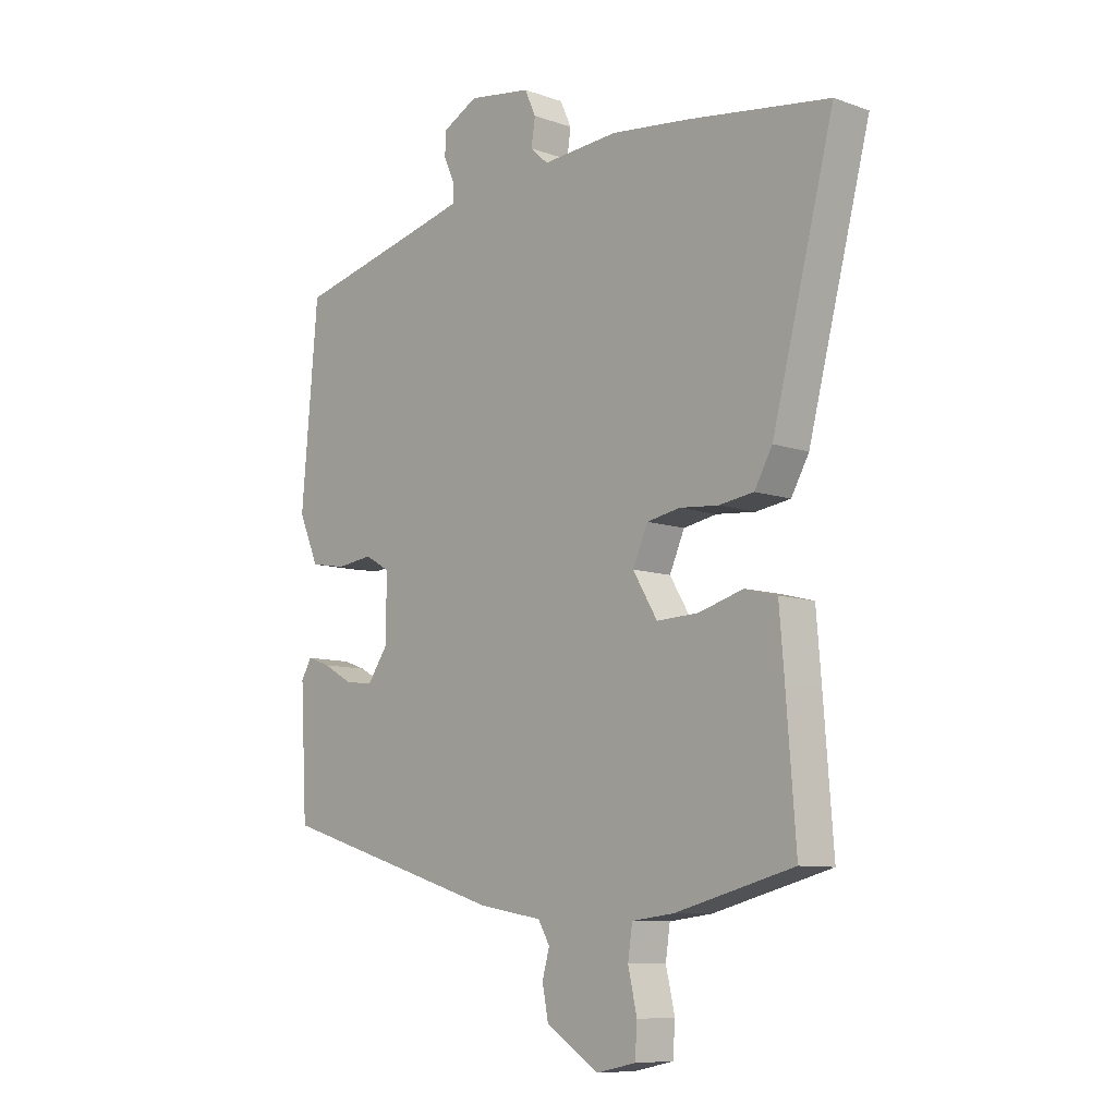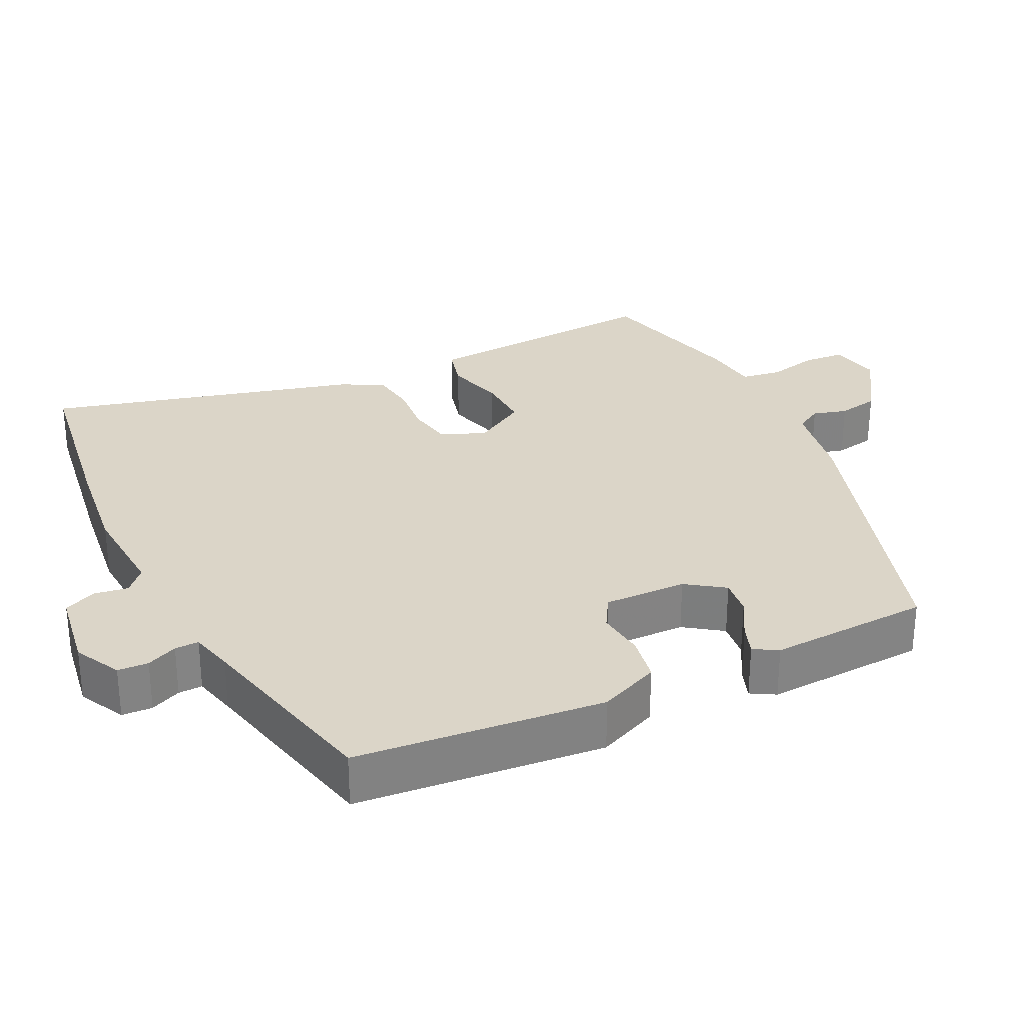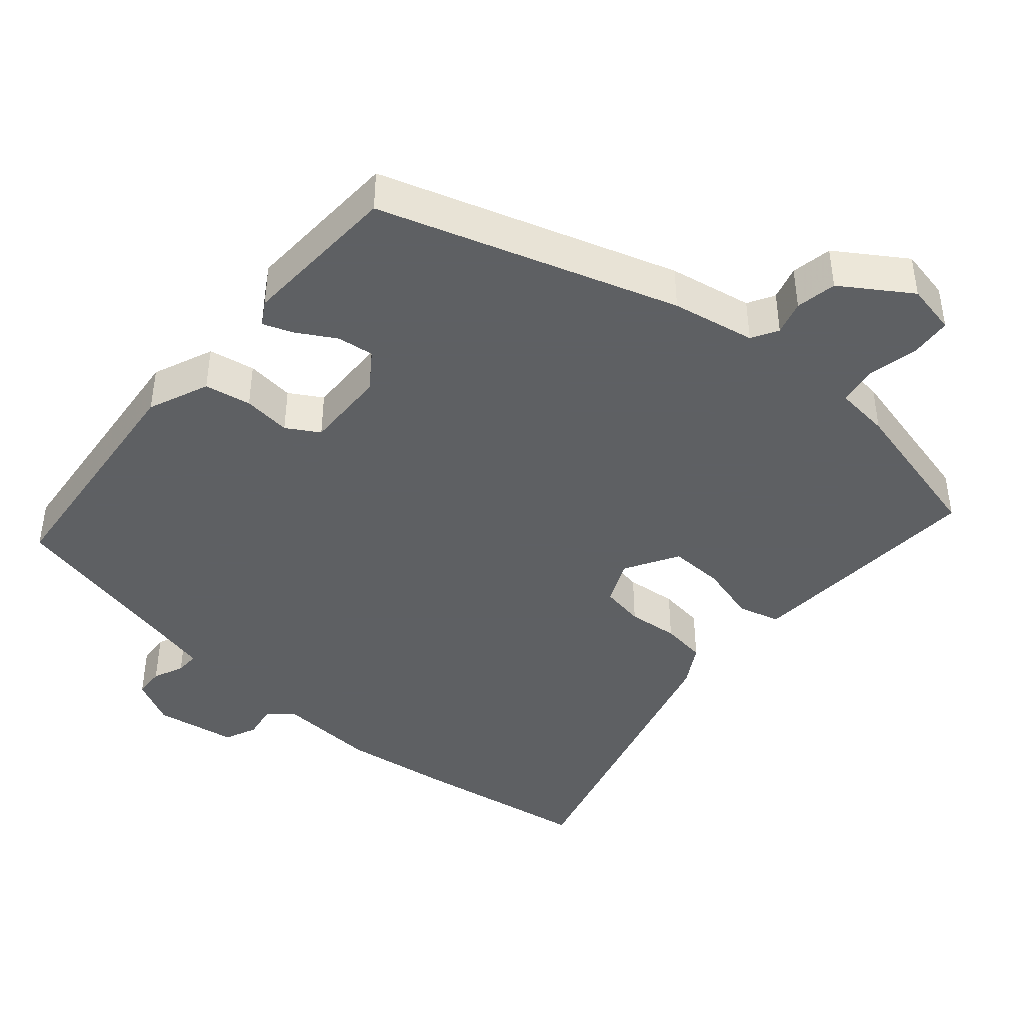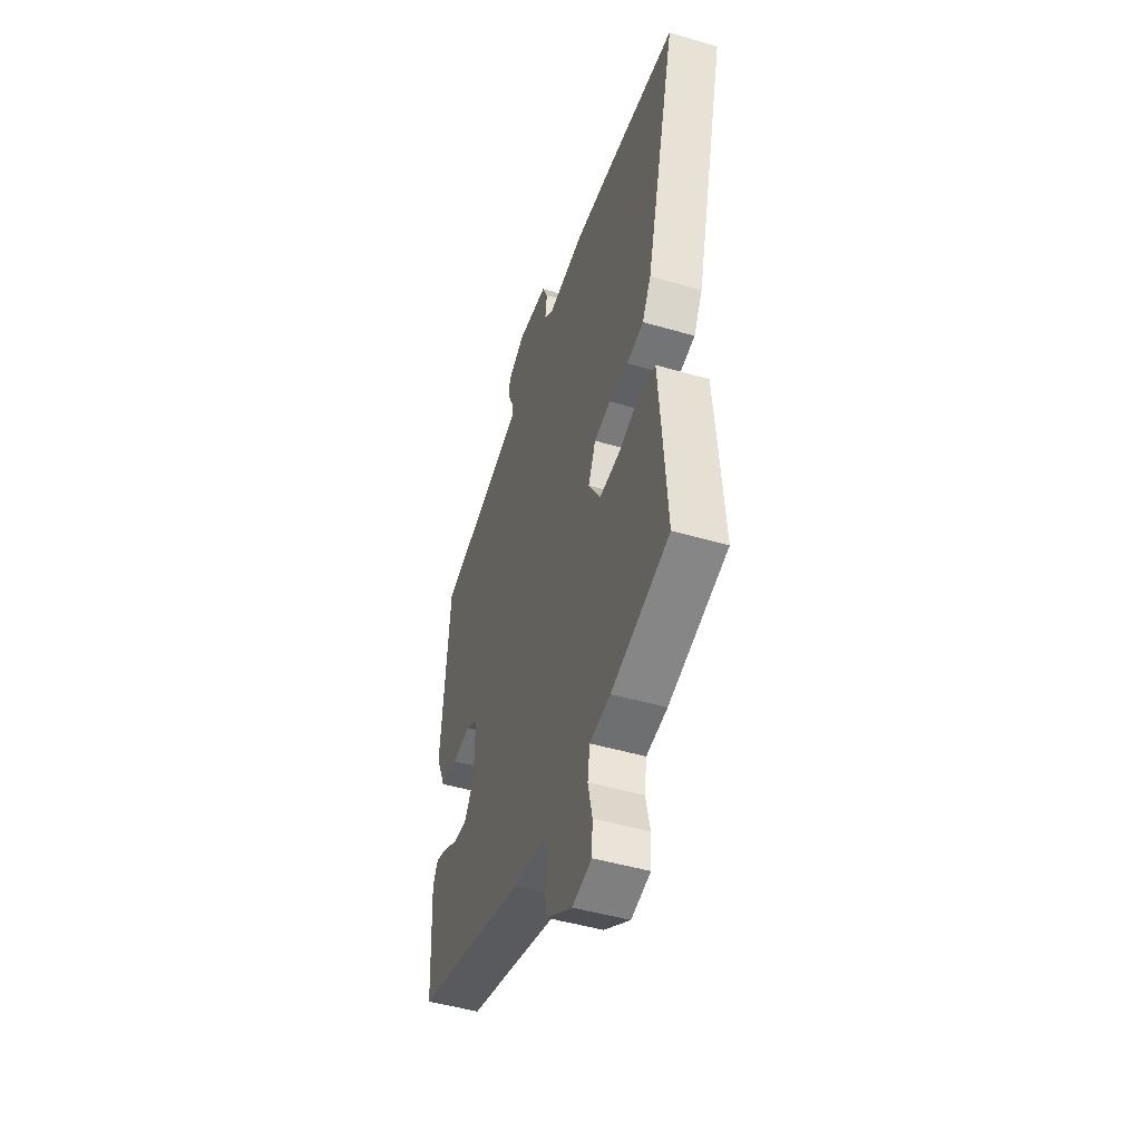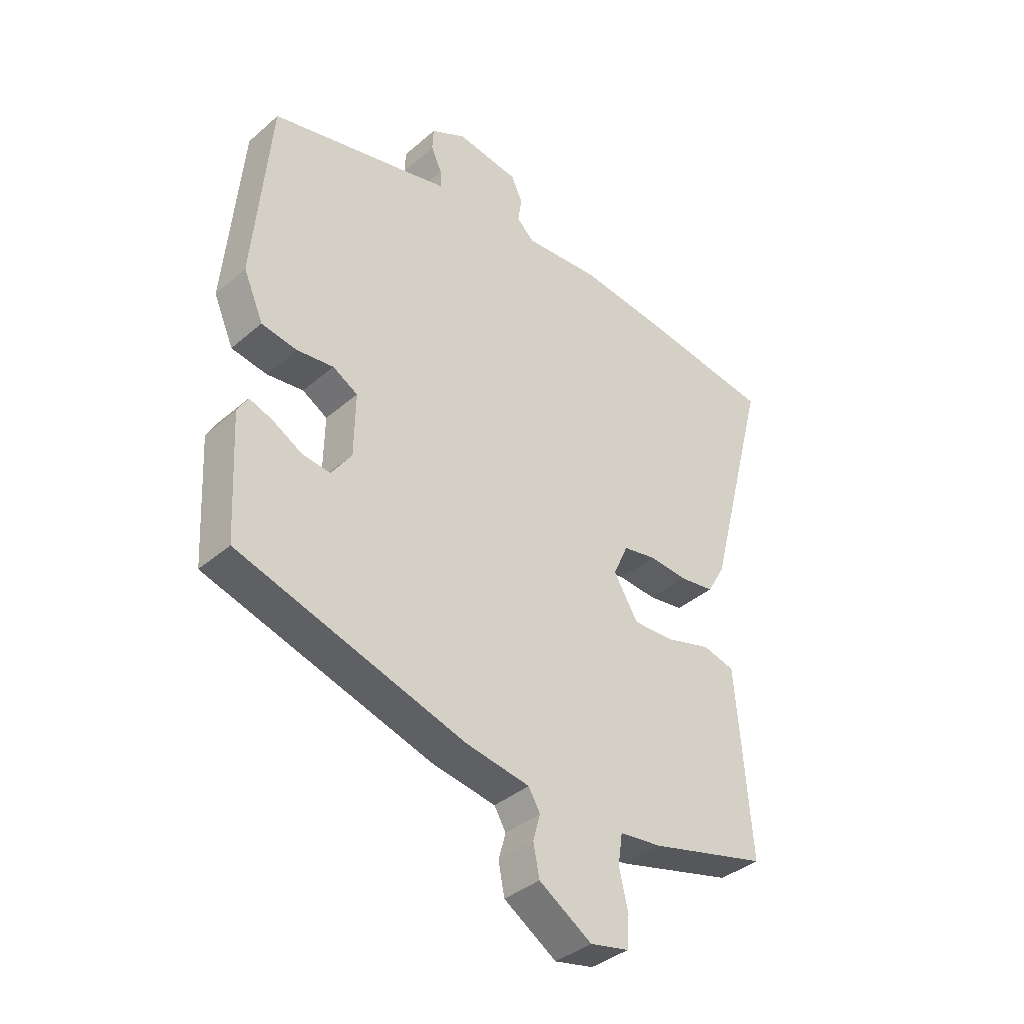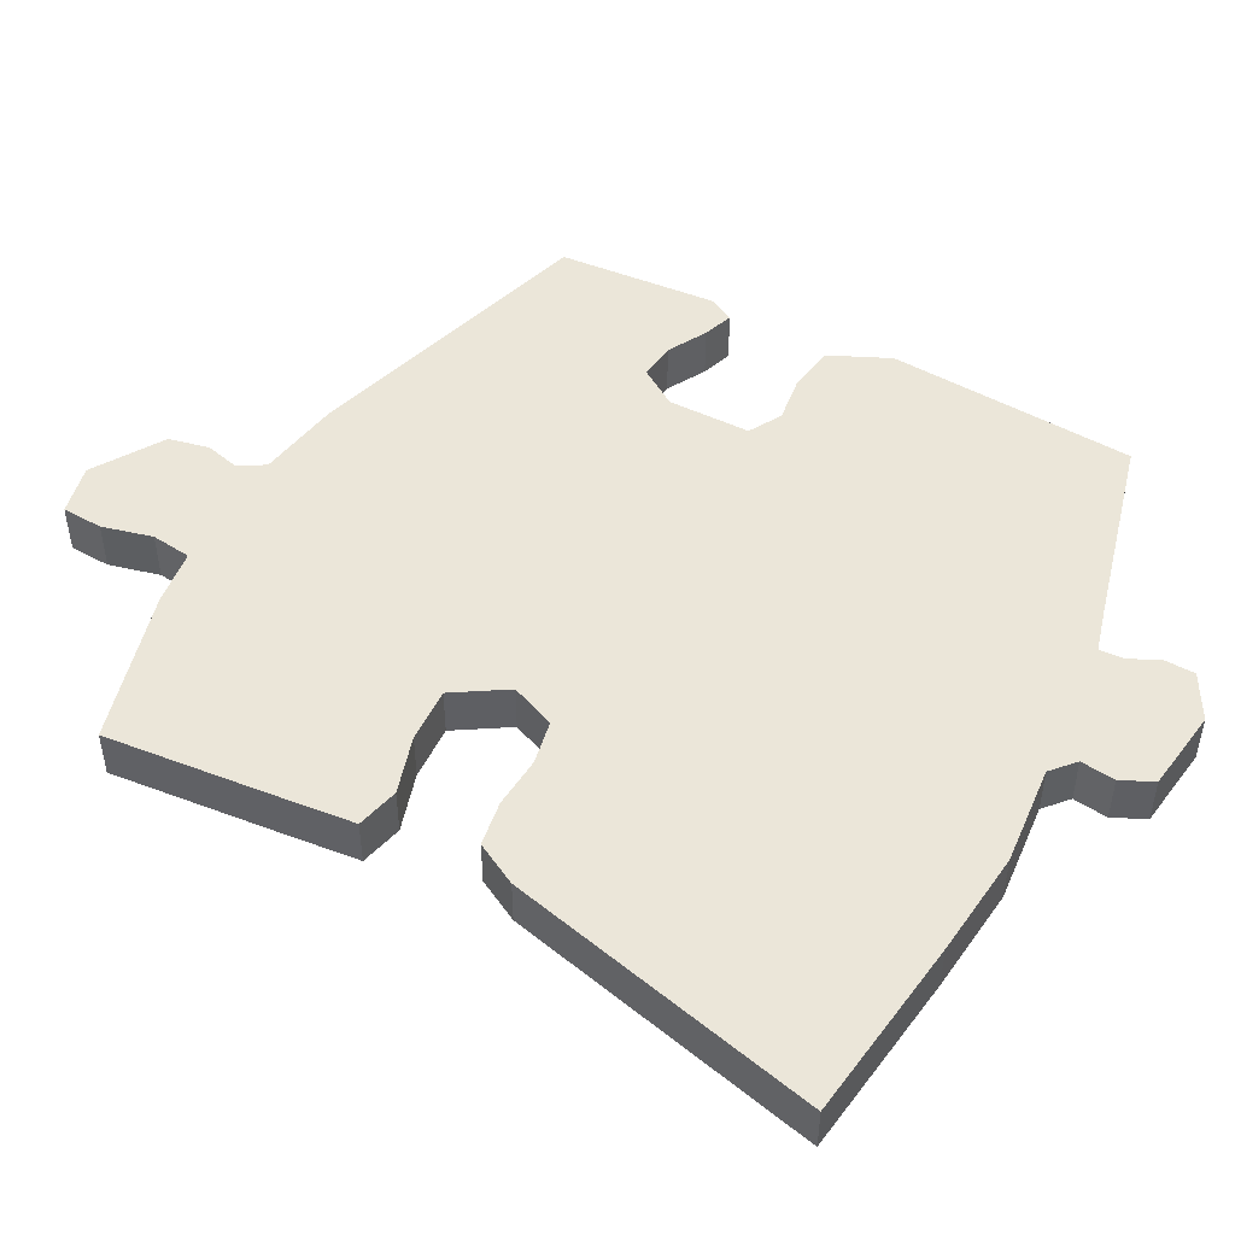
<metadata>
{"format":"obj","ext":"obj","renderer":"f3d","projection":"perspective","resolution":1024,"background":"white","views":[{"elev":-9.1,"azim":-133.0,"up":"+Z"},{"elev":29.6,"azim":64.3,"up":"+Y"},{"elev":-42.7,"azim":140.0,"up":"+Y"},{"elev":-48.0,"azim":-108.1,"up":"+Z"},{"elev":-38.0,"azim":137.4,"up":"+Z"},{"elev":48.2,"azim":-62.8,"up":"+Y"}]}
</metadata>
<code>
v 0.502 0.07 -0.382
v 0.092 0.07 -0.508
v -0.023 0.07 -0.528
v -0.044 0.07 -0.564
v -0.031 0.07 -0.611
v -0.042 0.07 -0.667
v -0.137 0.07 -0.728
v -0.207 0.07 -0.713
v -0.211 0.07 -0.657
v -0.195 0.07 -0.587
v -0.203 0.07 -0.532
v -0.279 0.07 -0.523
v -0.491 0.07 -0.468
v -0.474 0.07 -0.243
v -0.465 0.07 -0.132
v -0.407 0.07 -0.117
v -0.327 0.07 -0.14
v -0.252 0.07 -0.143
v -0.208 0.07 -0.07
v -0.235 0.07 -0.009
v -0.295 0.07 0.002
v -0.365 0.07 -0.004
v -0.427 0.07 0.005
v -0.459 0.07 0.062
v -0.57 0.07 0.49
v -0.32 0.07 0.526
v -0.175 0.07 0.543
v -0.038 0.07 0.533
v -0.006 0.07 0.562
v -0.013 0.07 0.609
v 0.007 0.07 0.653
v 0.12 0.07 0.67
v 0.183 0.07 0.637
v 0.185 0.07 0.595
v 0.166 0.07 0.553
v 0.165 0.07 0.52
v 0.224 0.07 0.505
v 0.492 0.07 0.441
v 0.522 0.07 0.1
v 0.486 0.07 0.017
v 0.422 0.07 0.006
v 0.356 0.07 0.014
v 0.311 0.07 -0.012
v 0.313 0.07 -0.126
v 0.349 0.07 -0.178
v 0.4 0.07 -0.172
v 0.453 0.07 -0.142
v 0.495 0.07 -0.127
v 0.514 0.07 -0.16
v 0.502 0 -0.382
v 0.092 0 -0.508
v -0.023 0 -0.528
v -0.044 0 -0.564
v -0.031 0 -0.611
v -0.042 0 -0.667
v -0.137 0 -0.728
v -0.207 0 -0.713
v -0.211 0 -0.657
v -0.195 0 -0.587
v -0.203 0 -0.532
v -0.279 0 -0.523
v -0.491 0 -0.468
v -0.474 0 -0.243
v -0.465 0 -0.132
v -0.407 0 -0.117
v -0.327 0 -0.14
v -0.252 0 -0.143
v -0.208 0 -0.07
v -0.235 0 -0.009
v -0.295 0 0.002
v -0.365 0 -0.004
v -0.427 0 0.005
v -0.459 0 0.062
v -0.57 0 0.49
v -0.32 0 0.526
v -0.175 0 0.543
v -0.038 0 0.533
v -0.006 0 0.562
v -0.013 0 0.609
v 0.007 0 0.653
v 0.12 0 0.67
v 0.183 0 0.637
v 0.185 0 0.595
v 0.166 0 0.553
v 0.165 0 0.52
v 0.224 0 0.505
v 0.492 0 0.441
v 0.522 0 0.1
v 0.486 0 0.017
v 0.422 0 0.006
v 0.356 0 0.014
v 0.311 0 -0.012
v 0.313 0 -0.126
v 0.349 0 -0.178
v 0.4 0 -0.172
v 0.453 0 -0.142
v 0.495 0 -0.127
v 0.514 0 -0.16
f 1 2 3
f 49 1 3
f 48 49 3
f 47 48 3
f 46 47 3
f 45 46 3
f 44 45 3
f 43 44 3
f 40 41 42
f 39 40 42
f 38 39 42
f 37 38 42
f 36 37 42 43
f 33 34 35
f 32 33 35
f 31 32 35
f 30 31 35
f 29 30 35
f 28 29 35 36
f 26 27 28
f 25 26 28
f 24 25 28
f 23 24 28
f 22 23 28
f 21 22 28
f 28 36 43
f 21 28 43
f 20 21 43
f 15 16 17
f 14 15 17
f 13 14 17
f 12 13 17
f 11 12 17
f 11 17 18
f 10 11 18 19
f 8 9 10
f 7 8 10
f 6 7 10
f 5 6 10
f 4 5 10
f 3 4 10 19
f 19 20 43
f 3 19 43
f 52 51 50
f 52 50 98
f 52 98 97
f 52 97 96
f 52 96 95
f 52 95 94
f 52 94 93
f 52 93 92
f 91 90 89
f 91 89 88
f 91 88 87
f 91 87 86
f 92 91 86 85
f 84 83 82
f 84 82 81
f 84 81 80
f 84 80 79
f 84 79 78
f 85 84 78 77
f 77 76 75
f 77 75 74
f 77 74 73
f 77 73 72
f 77 72 71
f 77 71 70
f 92 85 77
f 92 77 70
f 92 70 69
f 66 65 64
f 66 64 63
f 66 63 62
f 66 62 61
f 66 61 60
f 67 66 60
f 68 67 60 59
f 59 58 57
f 59 57 56
f 59 56 55
f 59 55 54
f 59 54 53
f 68 59 53 52
f 92 69 68
f 92 68 52
f 1 50 51 2
f 2 51 52 3
f 3 52 53 4
f 4 53 54 5
f 5 54 55 6
f 6 55 56 7
f 7 56 57 8
f 8 57 58 9
f 9 58 59 10
f 10 59 60 11
f 11 60 61 12
f 12 61 62 13
f 13 62 63 14
f 14 63 64 15
f 15 64 65 16
f 16 65 66 17
f 17 66 67 18
f 18 67 68 19
f 19 68 69 20
f 20 69 70 21
f 21 70 71 22
f 22 71 72 23
f 23 72 73 24
f 24 73 74 25
f 25 74 75 26
f 26 75 76 27
f 27 76 77 28
f 28 77 78 29
f 29 78 79 30
f 30 79 80 31
f 31 80 81 32
f 32 81 82 33
f 33 82 83 34
f 34 83 84 35
f 35 84 85 36
f 36 85 86 37
f 37 86 87 38
f 38 87 88 39
f 39 88 89 40
f 40 89 90 41
f 41 90 91 42
f 42 91 92 43
f 43 92 93 44
f 44 93 94 45
f 45 94 95 46
f 46 95 96 47
f 47 96 97 48
f 48 97 98 49
f 49 98 50 1

</code>
